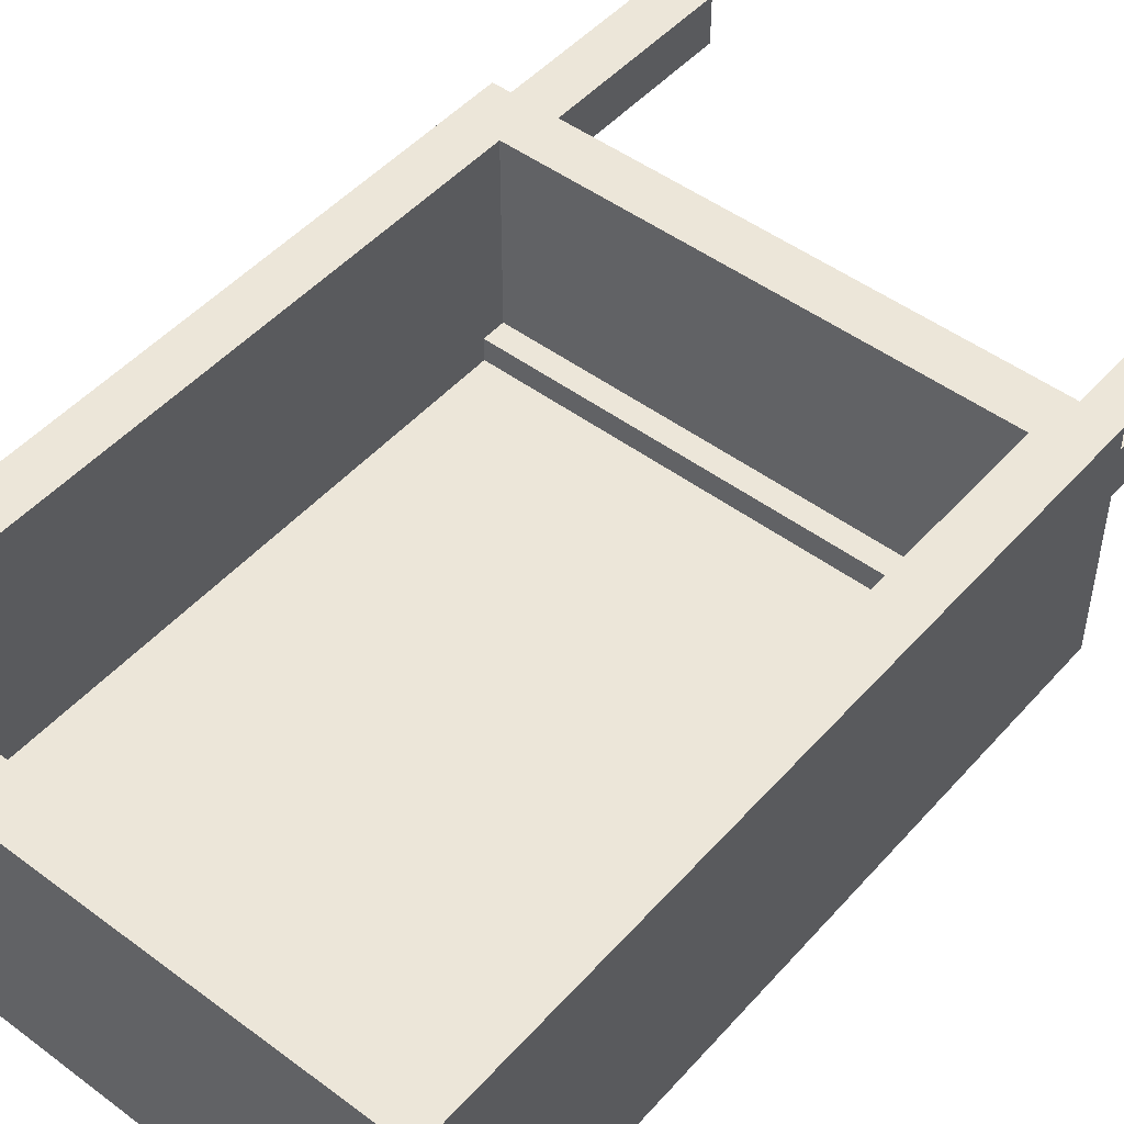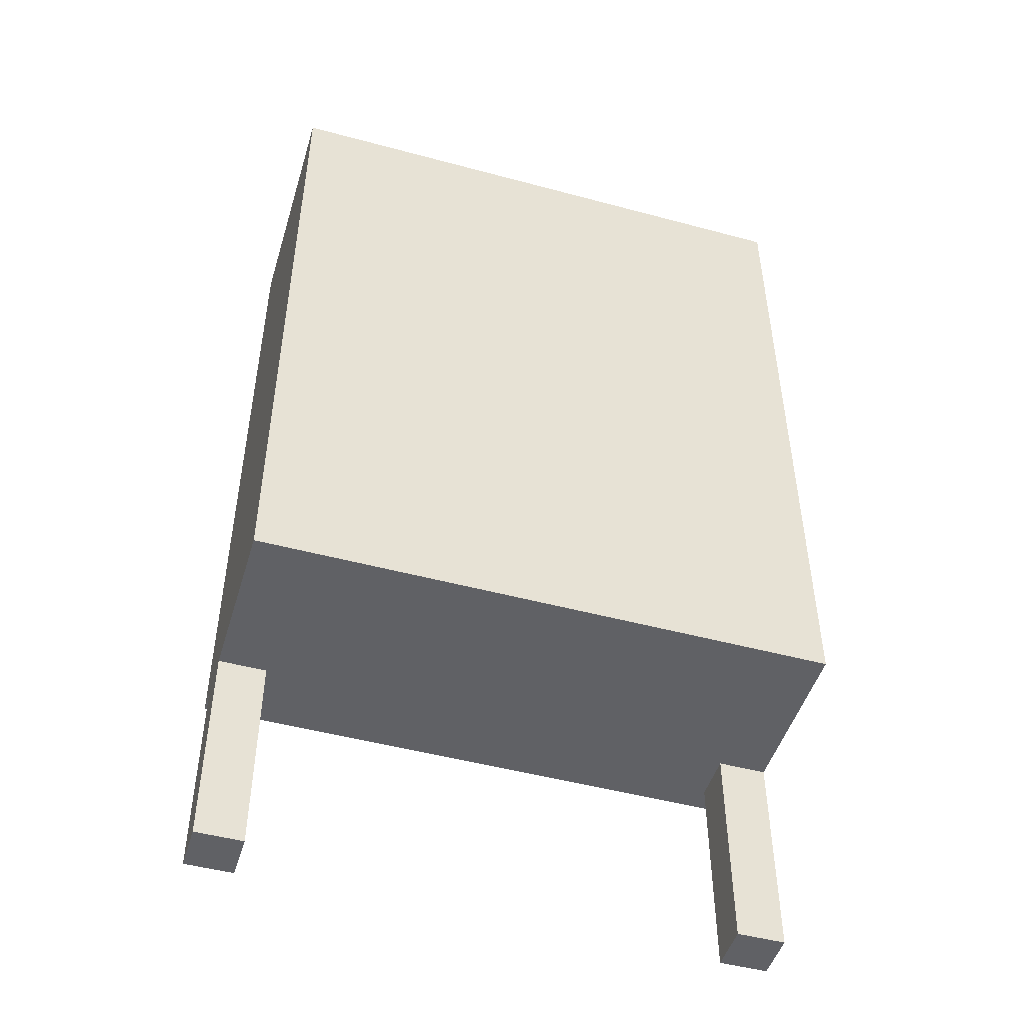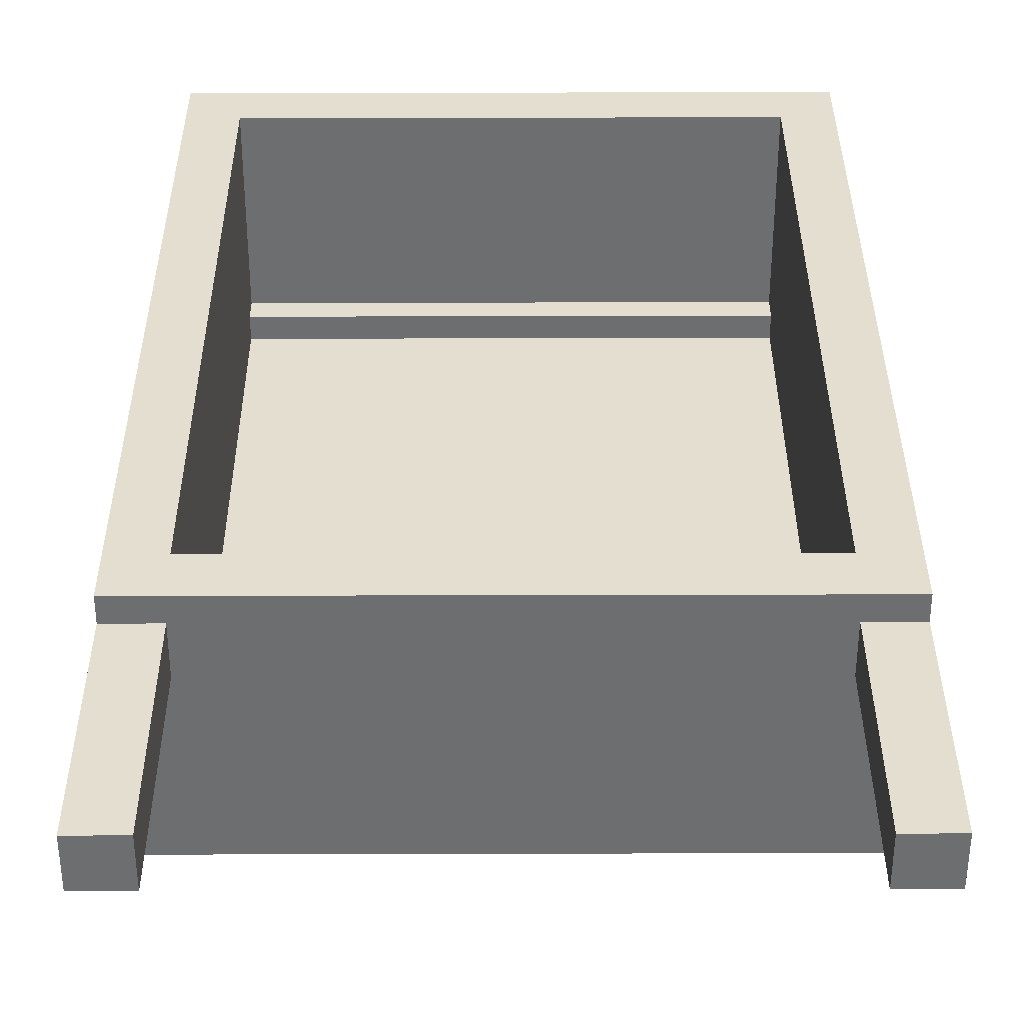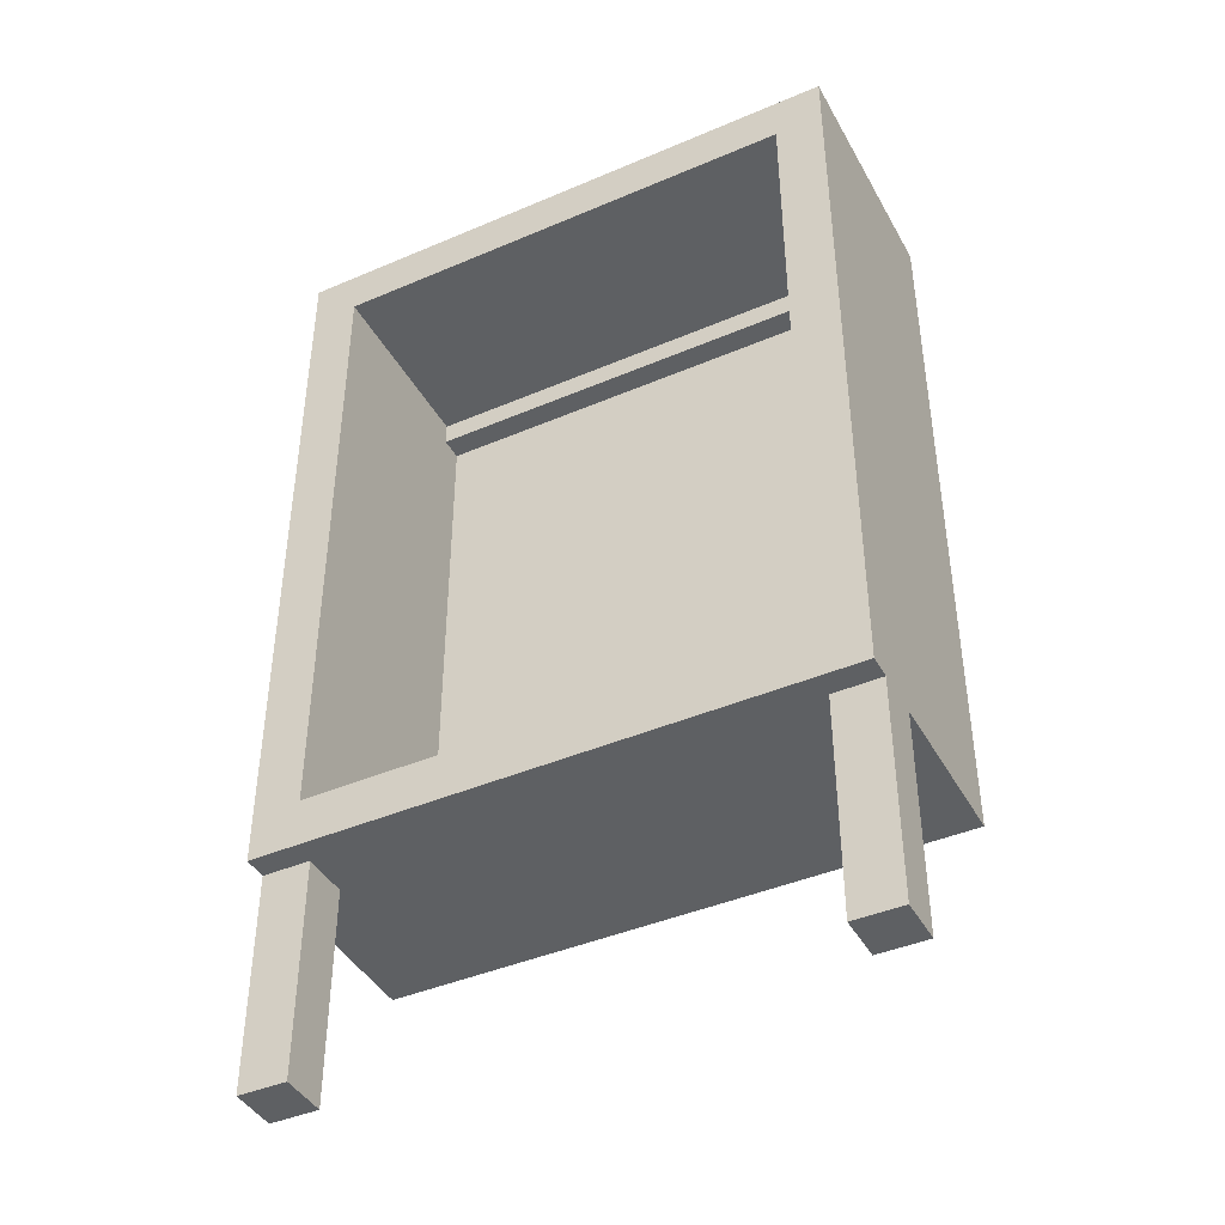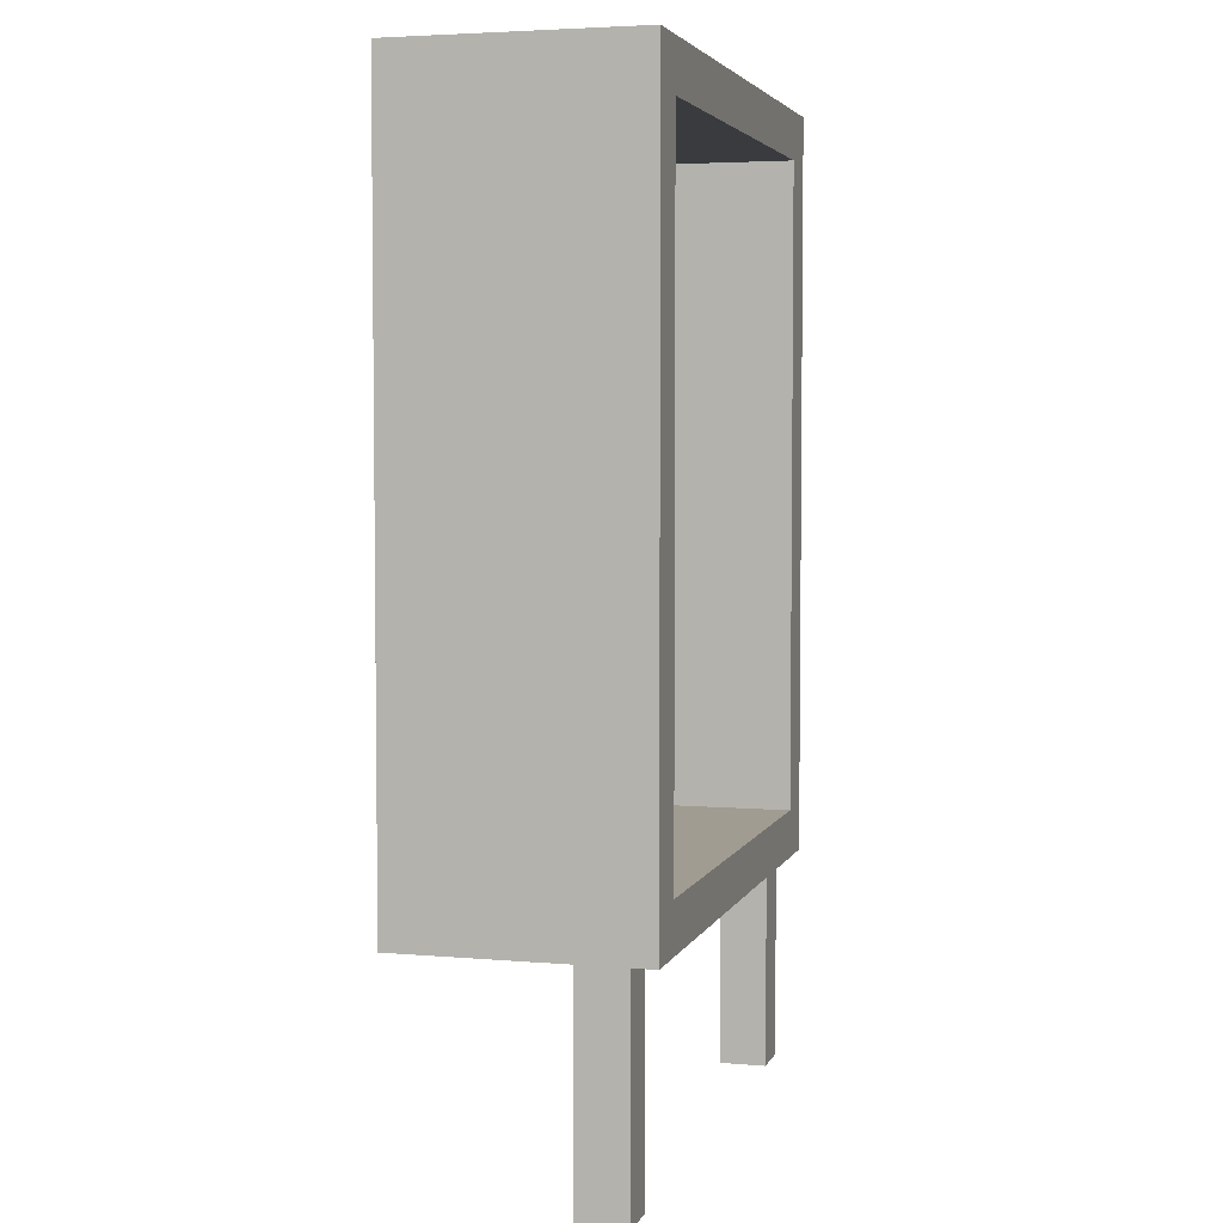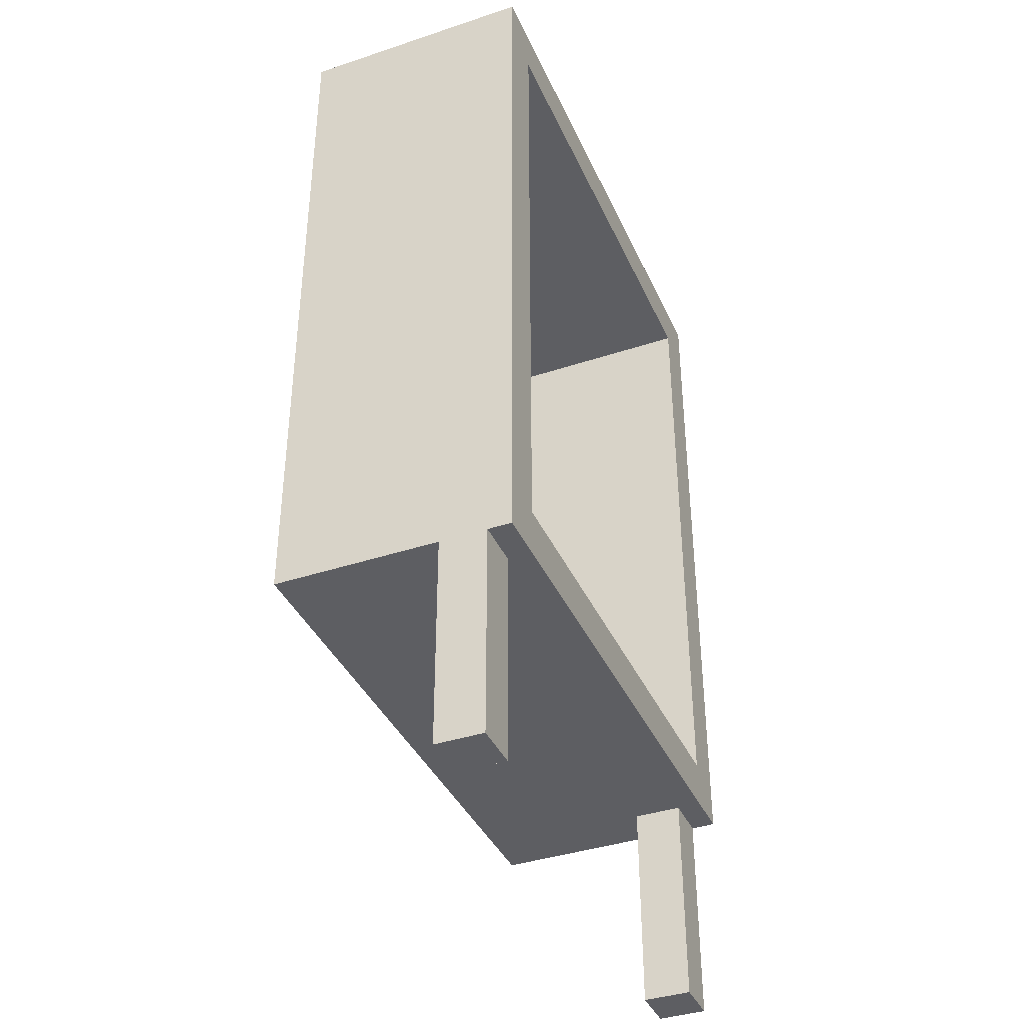
<metadata>
{"format":"obj","ext":"obj","renderer":"f3d","projection":"perspective","resolution":1024,"background":"white","views":[{"elev":48.7,"azim":39.6,"up":"+Y"},{"elev":-48.6,"azim":-16.7,"up":"+Z"},{"elev":35.8,"azim":179.8,"up":"+Y"},{"elev":-42.3,"azim":-152.9,"up":"+Z"},{"elev":4.3,"azim":105.6,"up":"+Z"},{"elev":-38.9,"azim":112.6,"up":"+Z"}]}
</metadata>
<code>
o
v -1.2 1.5 2
v -1.2 1.5 -1.1
v -1.2 2.2 -1.1
v -1.2 2.2 -2
v -1.2 2.4 -1.1
v -1.2 2.4 -2
v -1.2 2.5 2
v -1.2 2.5 -1.1
v 1 1.6 1.7
v 1 1.6 -0.8
v 1 1.7 1.8
v 1 1.7 1.7
v 1 1.7 -0.8
v 1 1.7 -0.9
v 1 2.2 -1.1
v 1 2.2 -2
v 1 2.4 -1.1
v 1 2.4 -2
v 1 2.5 1.8
v 1 2.5 -0.9
v -1 1.6 1.7
v -1 1.6 -0.8
v -1 1.7 1.8
v -1 1.7 1.7
v -1 1.7 -0.8
v -1 1.7 -0.9
v -1 2.2 -1.1
v -1 2.2 -2
v -1 2.4 -1.1
v -1 2.4 -2
v -1 2.5 1.8
v -1 2.5 -0.9
v 1.2 1.5 2
v 1.2 1.5 -1.1
v 1.2 2.2 -1.1
v 1.2 2.2 -2
v 1.2 2.4 -1.1
v 1.2 2.4 -2
v 1.2 2.5 2
v 1.2 2.5 -1.1
v -1.2 1.5 2
v -1.2 2.5 2
v 1.2 1.5 2
v 1.2 2.5 2
v -1 1.6 -0.8
v -1 1.7 -0.8
v 1 1.6 -0.8
v 1 1.7 -0.8
v -1 1.7 -0.9
v -1 2.5 -0.9
v 1 1.7 -0.9
v 1 2.5 -0.9
v -1 1.7 1.8
v -1 2.5 1.8
v 1 1.7 1.8
v 1 2.5 1.8
v -1 1.6 1.7
v -1 1.7 1.7
v 1 1.6 1.7
v 1 1.7 1.7
v -1.2 1.5 -1.1
v -1.2 2.2 -1.1
v -1.2 2.4 -1.1
v -1.2 2.5 -1.1
v -1 2.2 -1.1
v -1 2.4 -1.1
v 1 2.2 -1.1
v 1 2.4 -1.1
v 1.2 1.5 -1.1
v 1.2 2.2 -1.1
v 1.2 2.4 -1.1
v 1.2 2.5 -1.1
v -1.2 2.2 -2
v -1.2 2.4 -2
v -1 2.2 -2
v -1 2.4 -2
v 1 2.2 -2
v 1 2.4 -2
v 1.2 2.2 -2
v 1.2 2.4 -2
v -1.2 1.5 2
v 1.2 1.5 2
v -1.2 1.5 -1.1
v 1.2 1.5 -1.1
v -1.2 2.2 -1.1
v -1 2.2 -1.1
v 1 2.2 -1.1
v 1.2 2.2 -1.1
v -1.2 2.2 -2
v -1 2.2 -2
v 1 2.2 -2
v 1.2 2.2 -2
v -1 1.6 1.7
v 1 1.6 1.7
v -1 1.6 -0.8
v 1 1.6 -0.8
v -1 1.7 1.8
v 1 1.7 1.8
v -1 1.7 1.7
v 1 1.7 1.7
v -1 1.7 -0.8
v 1 1.7 -0.8
v -1 1.7 -0.9
v 1 1.7 -0.9
v -1.2 2.4 -1.1
v -1 2.4 -1.1
v 1 2.4 -1.1
v 1.2 2.4 -1.1
v -1.2 2.4 -2
v -1 2.4 -2
v 1 2.4 -2
v 1.2 2.4 -2
v -1.2 2.5 2
v 1.2 2.5 2
v -1 2.5 1.8
v 1 2.5 1.8
v -1 2.5 -0.9
v 1 2.5 -0.9
v -1.2 2.5 -1.1
v 1.2 2.5 -1.1
f 3 2 1
f 5 3 1
f 5 4 3
f 6 4 5
f 7 5 1
f 8 5 7
f 12 10 9
f 13 10 12
f 17 16 15
f 18 16 17
f 19 12 11
f 19 13 12
f 19 14 13
f 20 14 19
f 21 22 24
f 24 22 25
f 27 28 29
f 29 28 30
f 23 24 31
f 24 25 31
f 25 26 31
f 31 26 32
f 33 34 35
f 33 35 37
f 35 36 37
f 37 36 38
f 33 37 39
f 39 37 40
f 43 42 41
f 44 42 43
f 47 46 45
f 48 46 47
f 51 50 49
f 52 50 51
f 53 54 55
f 55 54 56
f 57 58 59
f 59 58 60
f 61 62 65
f 63 64 66
f 61 65 67
f 65 66 67
f 66 64 68
f 67 66 68
f 61 67 69
f 69 67 70
f 68 64 71
f 71 64 72
f 73 74 75
f 75 74 76
f 77 78 79
f 79 78 80
f 83 82 81
f 84 82 83
f 89 86 85
f 90 86 89
f 91 88 87
f 92 88 91
f 93 94 95
f 95 94 96
f 97 98 99
f 99 98 100
f 101 102 103
f 103 102 104
f 105 106 109
f 109 106 110
f 107 108 111
f 111 108 112
f 113 114 115
f 115 114 116
f 113 115 117
f 116 114 118
f 113 117 119
f 117 118 119
f 118 114 120
f 119 118 120

</code>
